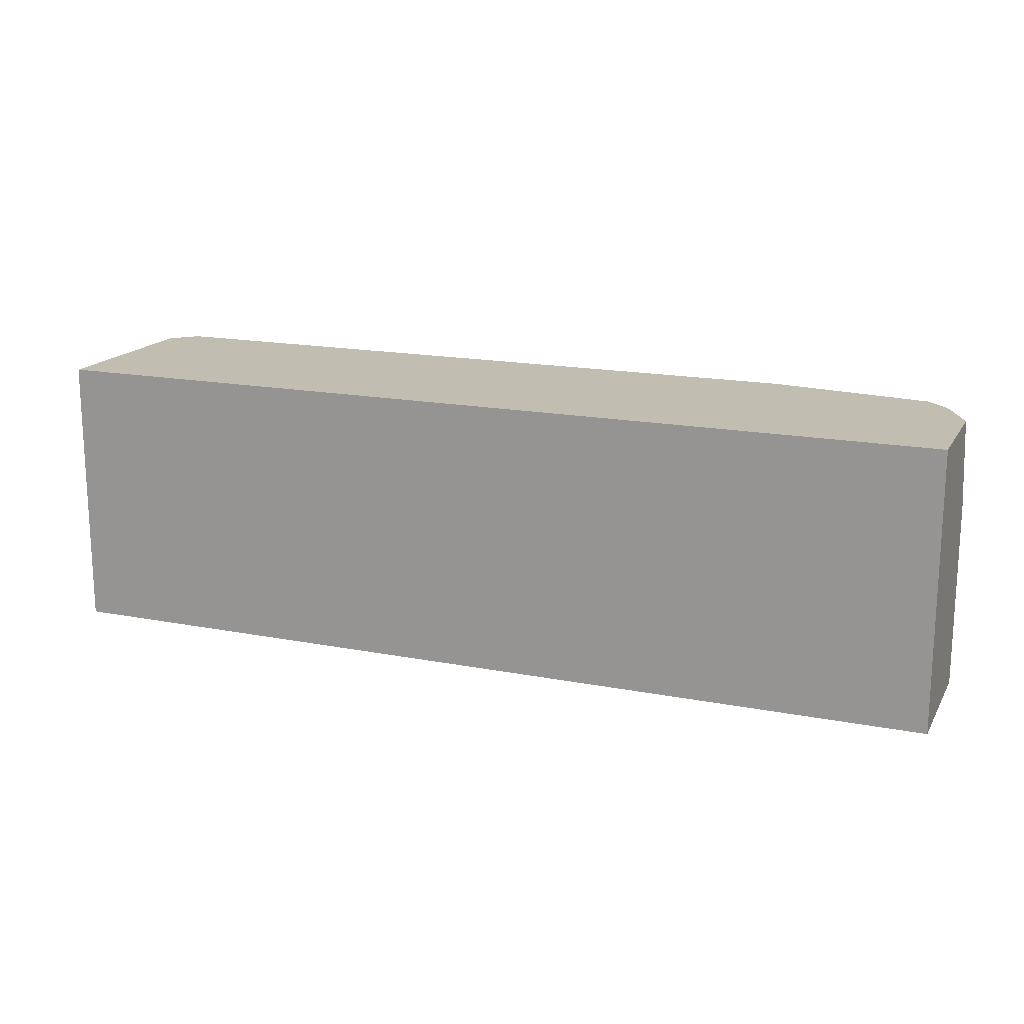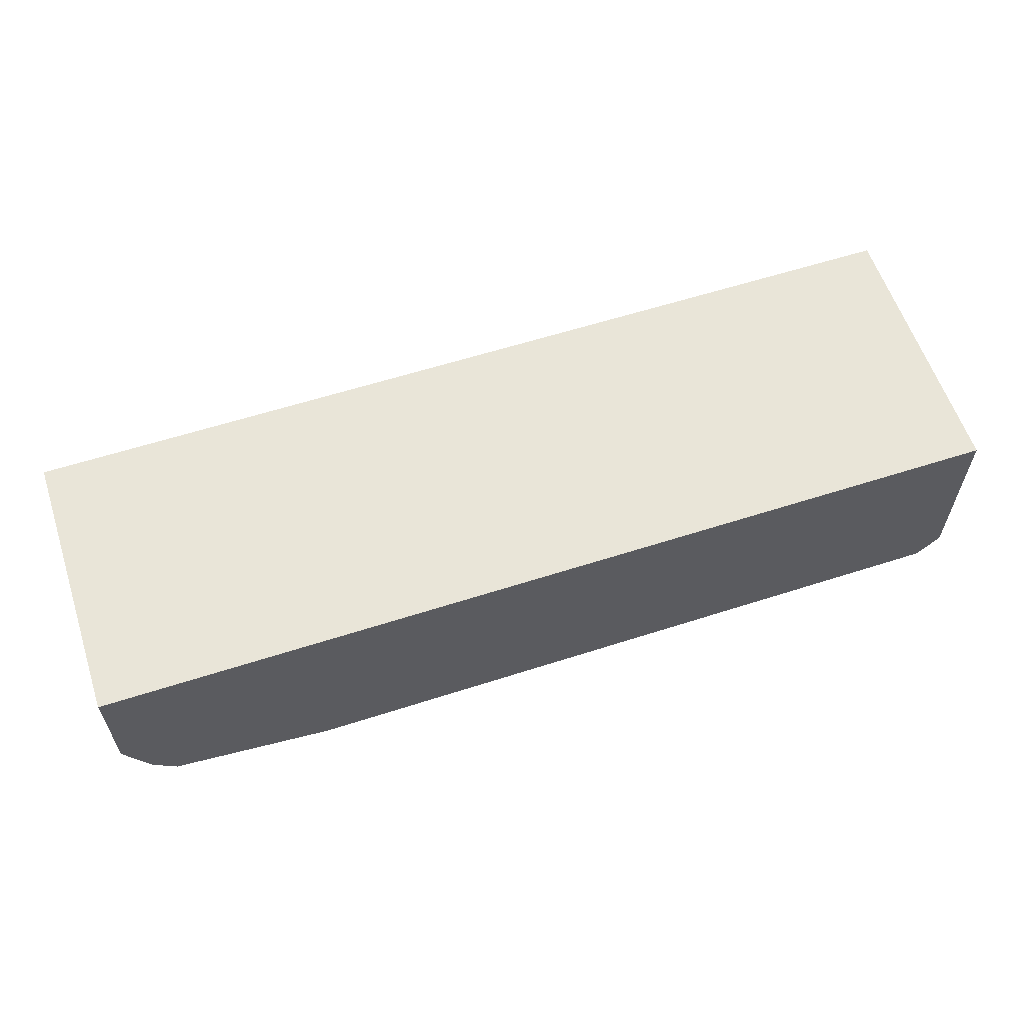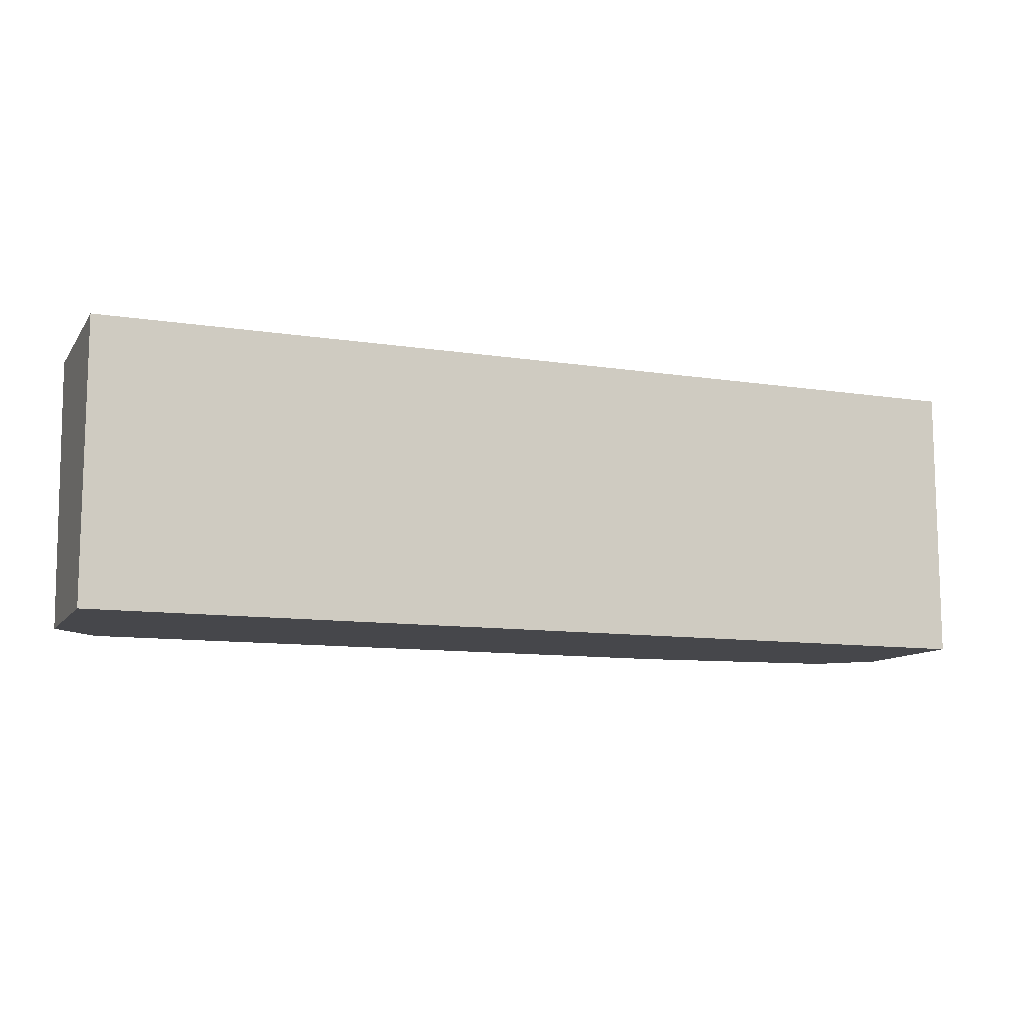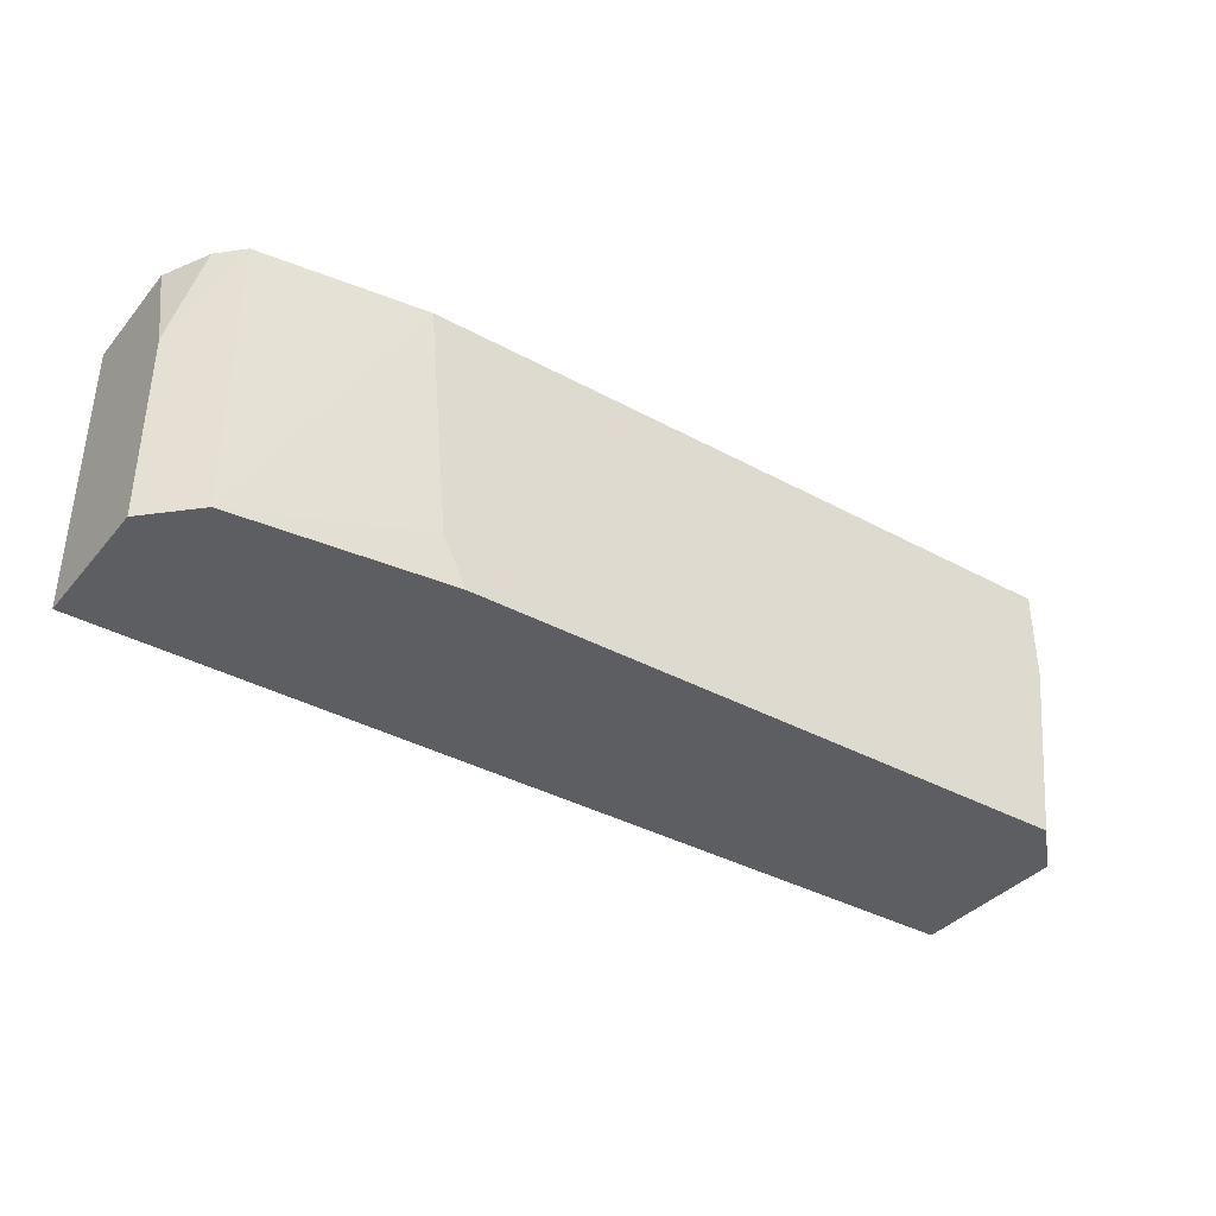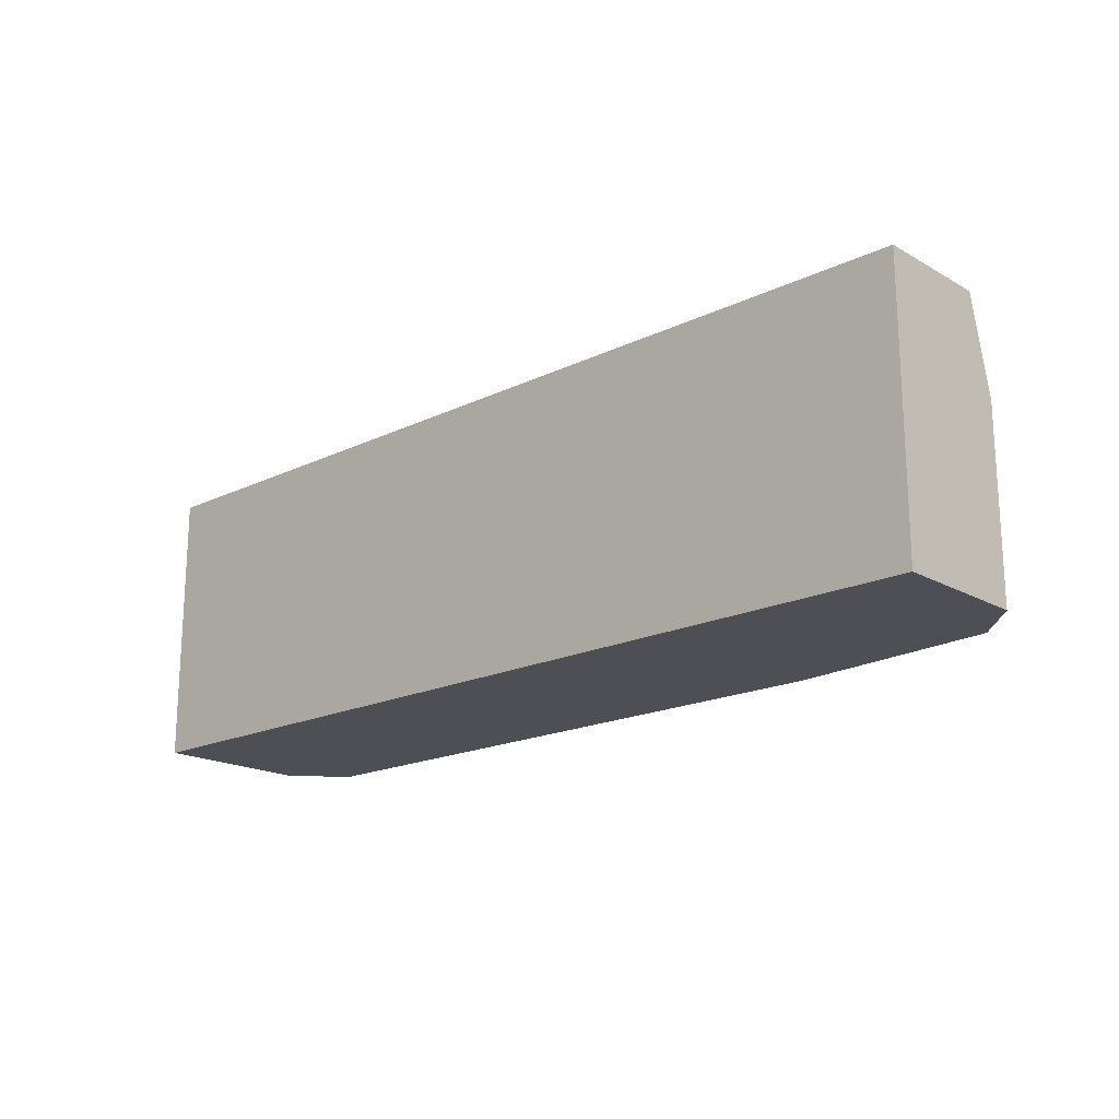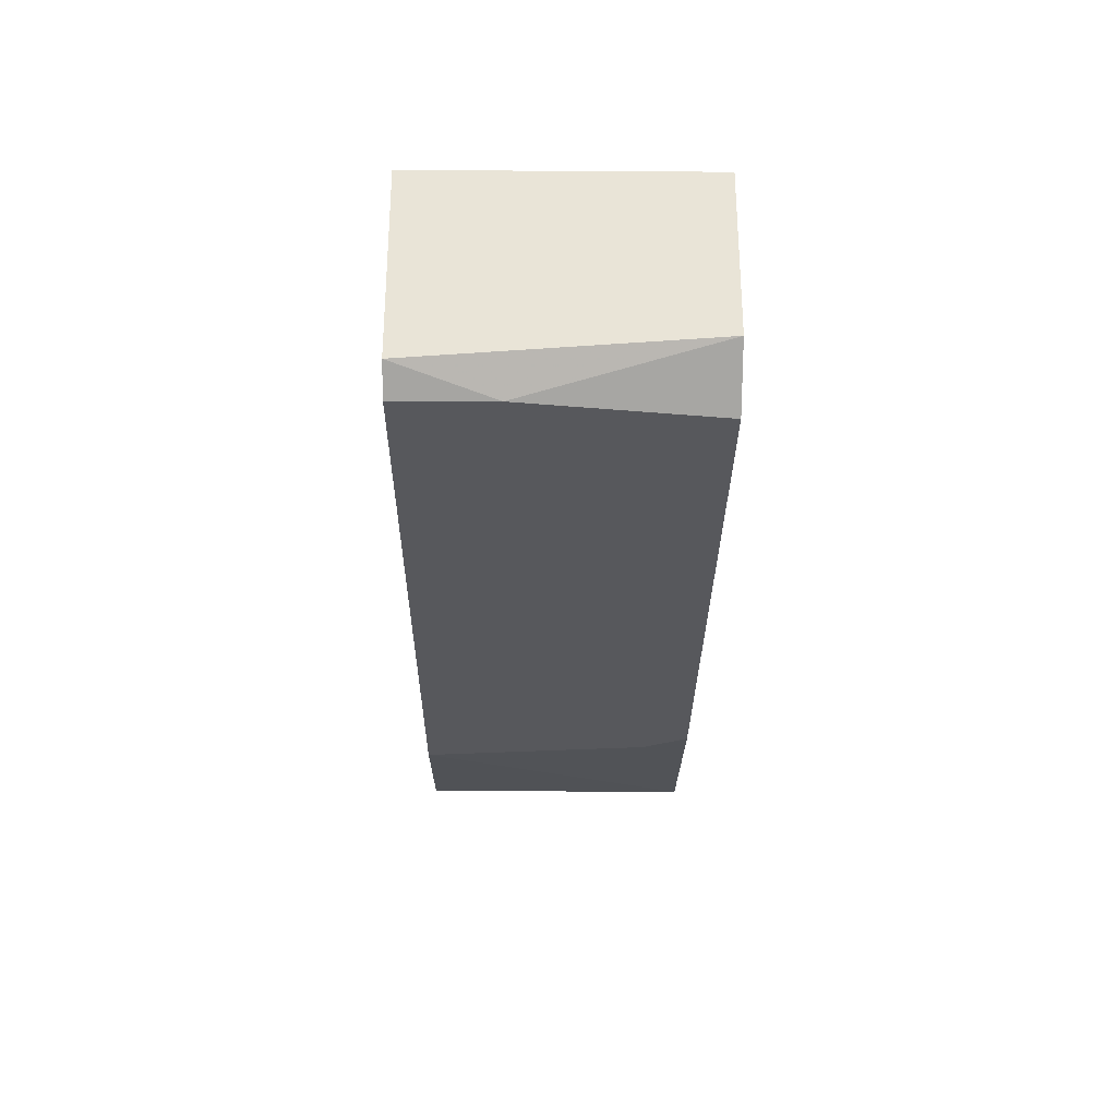
<metadata>
{"format":"obj","ext":"obj","renderer":"f3d","projection":"perspective","resolution":1024,"background":"white","views":[{"elev":16.8,"azim":21.5,"up":"+Y"},{"elev":59.7,"azim":161.7,"up":"+Z"},{"elev":-10.7,"azim":-21.2,"up":"+Y"},{"elev":-37.4,"azim":145.0,"up":"+Y"},{"elev":-18.3,"azim":42.7,"up":"+Y"},{"elev":-28.8,"azim":-90.5,"up":"+Z"}]}
</metadata>
<code>
v -0.03435 -0.02343 -0.006801
v -0.03435 -0.02343 -0.02061
v -0.03435 0.000258 -0.02259
v -0.03435 0.000258 -0.006801
v 0.02287 -0.02343 -0.02456
v 0.02485 -0.01948 -0.02456
v -0.0304 -0.02343 -0.02456
v 0.04064 -0.02343 -0.02259
v 0.04064 0.000258 -0.02259
v -0.03237 -0.007641 -0.02456
v -0.03237 0.000258 -0.02456
v 0.0446 -0.02343 -0.006801
v 0.0446 -0.02343 -0.01864
v 0.0446 -0.007641 -0.01864
v 0.0446 0.000258 -0.006801
v 0.0446 0.000258 -0.01667
v 0.02682 0.000258 -0.02456
v 0.04261 0.000258 -0.02061
f 8 5 6
f 12 15 4
f 15 17 4
f 7 12 1
f 12 4 1
f 12 7 8
f 4 17 11
f 17 7 11
f 17 15 18
f 7 17 5
f 8 7 5
f 7 1 2
f 1 4 2
f 15 12 13
f 12 8 13
f 4 11 3
f 2 4 3
f 8 17 9
f 17 18 9
f 13 8 9
f 18 15 16
f 15 13 16
f 11 7 10
f 7 2 10
f 3 11 10
f 2 3 10
f 9 18 14
f 13 9 14
f 18 16 14
f 16 13 14
f 17 8 6
f 5 17 6

</code>
